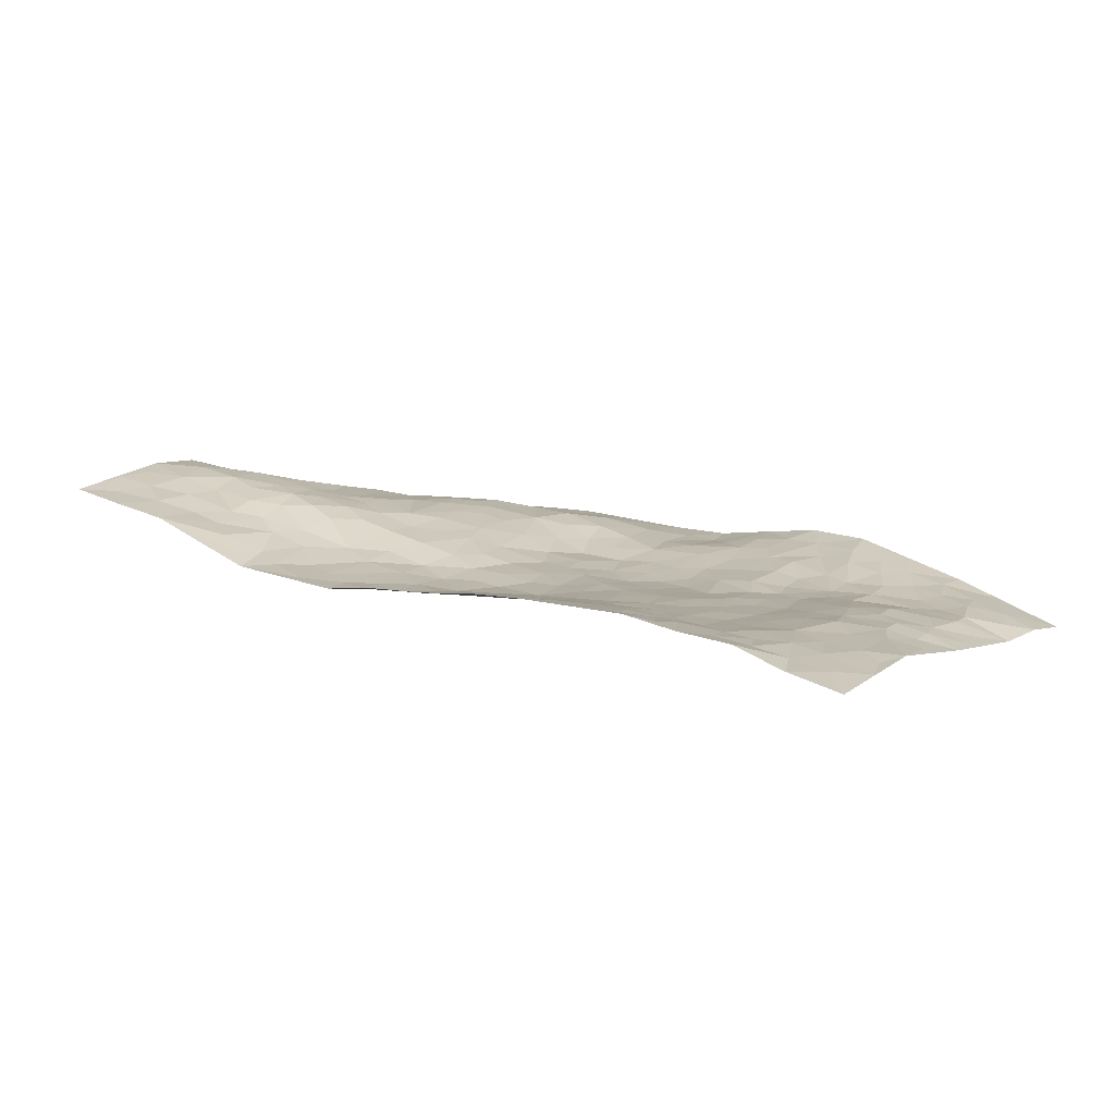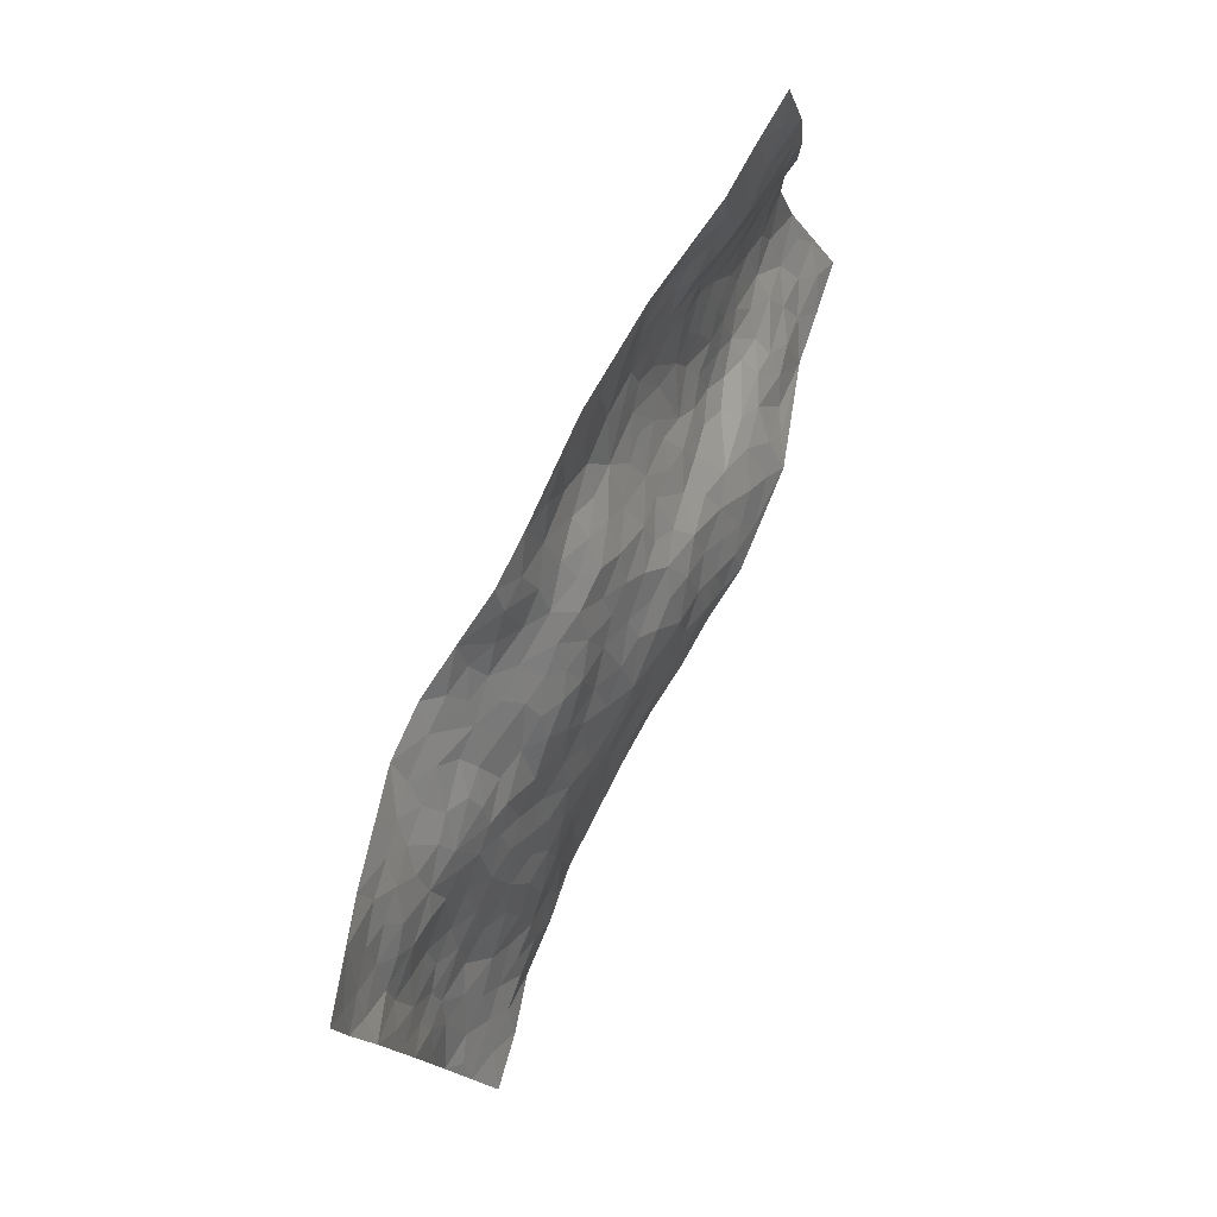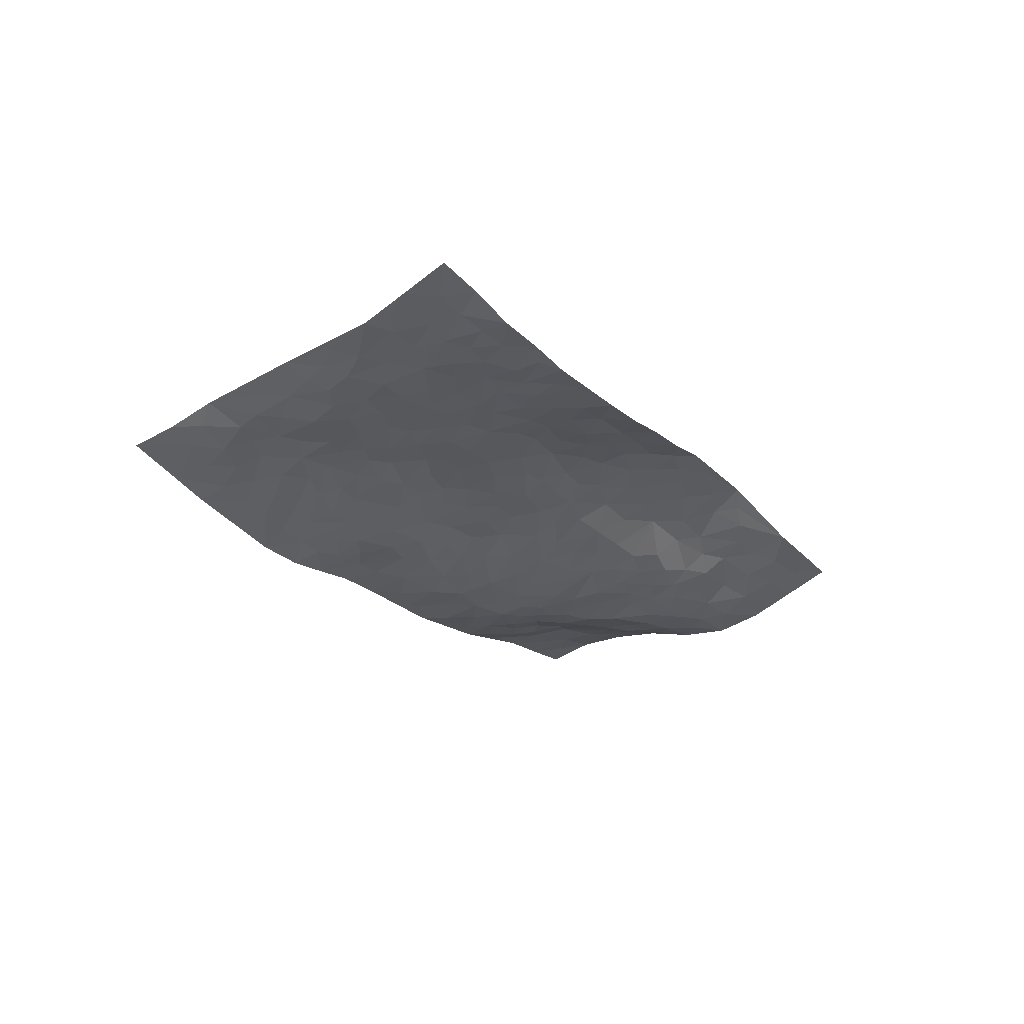
<metadata>
{"format":"obj","ext":"obj","renderer":"f3d","projection":"perspective","resolution":1024,"background":"white","views":[{"elev":-79.2,"azim":164.9,"up":"+Y"},{"elev":43.0,"azim":-70.9,"up":"+Y"},{"elev":-36.3,"azim":-20.6,"up":"+Z"}]}
</metadata>
<code>
v 2.505 0.5819 0.2778
v 3.07 -0.2156 0.2509
v 0.9115 -0.5072 -0.06729
v 1.46 -1.331 0.02643
v 2.583 0.1718 0.1807
v 2.795 0.1883 0.2021
v 2.612 0.2327 0.2027
v 1.712 0.04835 0.02404
v 2.644 0.3759 0.2737
v 2.652 0.2795 0.2333
v 2.305 0.4499 0.2172
v 2.572 0.4768 0.288
v 2.455 0.2052 0.1709
v 2.405 0.5161 0.2461
v 2.557 0.2751 0.2179
v 2.111 0.3223 0.1301
v 2.591 0.4153 0.2741
v 2.047 0.07894 0.07008
v 2.526 0.217 0.187
v 2.475 0.4198 0.2512
v 2.493 0.4994 0.2701
v 2.39 0.4306 0.2322
v 2.328 0.3158 0.1845
v 2.337 0.3833 0.2126
v 2.534 0.355 0.2466
v 2.601 0.3249 0.2458
v 2.431 0.3225 0.2226
v 2.391 0.2587 0.1843
v 2.695 0.1357 0.1727
v 2.719 0.2788 0.2455
v 2.864 -0.3529 0.2386
v 2.276 0.1689 0.1229
v 1.591 -0.2301 -0.01228
v 2.938 -0.01397 0.1854
v 2.232 -0.06607 0.1034
v 2.774 -0.1255 0.1868
v 2.831 -0.1802 0.2045
v 2.436 0.01388 0.1325
v 2.543 -0.1105 0.1444
v 2.655 -0.481 0.2697
v 2.885 0.02479 0.1764
v 2.57 -0.0397 0.1457
v 2.443 -0.3416 0.1978
v 2.287 0.1073 0.1115
v 2.216 0.1249 0.09985
v 2.208 0.1959 0.1134
v 2.432 -0.2202 0.1503
v 2.321 -0.2018 0.1402
v 1.832 -0.4321 0.09125
v 2.11 0.0574 0.08052
v 2.216 -0.3294 0.1546
v 2.365 -0.254 0.1528
v 1.992 0.1738 0.07369
v 2.621 -0.1784 0.1737
v 2.146 0.1145 0.08411
v 2.776 0.03387 0.1631
v 1.929 -0.2113 0.09686
v 1.846 -0.2593 0.08219
v 1.713 -0.4903 0.06128
v 2.087 -0.3461 0.1371
v 2.149 -0.311 0.1378
v 1.978 -0.5183 0.1234
v 2.425 0.1224 0.135
v 2.649 0.0004504 0.1489
v 2.947 -0.07896 0.1989
v 2.24 0.2559 0.141
v 2.018 0.2465 0.09602
v 2.626 0.1149 0.1617
v 2.308 0.2491 0.1637
v 2.219 0.3736 0.1724
v 1.913 0.1875 0.06362
v 2.261 0.3182 0.1644
v 2.186 0.3115 0.1408
v 2.084 0.2609 0.112
v 2.139 0.2189 0.1064
v 2.831 -0.01154 0.1663
v 2.997 -0.1193 0.2178
v 2.603 0.04718 0.147
v 2.264 -0.7637 0.1649
v 2.751 -0.05267 0.1624
v 2.349 0.1073 0.1261
v 2.39 -0.04061 0.1219
v 2.016 -0.4207 0.1255
v 2.012 -0.3158 0.1201
v 1.935 -0.2942 0.09975
v 1.886 0.01473 0.04102
v 2.552 -0.1806 0.1554
v 2.78 0.1035 0.1751
v 2.7 -0.1052 0.1657
v 2.247 0.05942 0.0983
v 2.377 0.1836 0.148
v 2.504 -0.2322 0.1646
v 2.117 -0.2483 0.1245
v 2.167 -0.1594 0.1105
v 2.606 -0.1193 0.1529
v 1.785 -0.04062 0.03241
v 2.336 -0.1357 0.1244
v 2.155 0.007123 0.08511
v 2.184 -0.2267 0.1256
v 2.068 -0.1609 0.09839
v 2.869 0.08936 0.175
v 2.64 -0.06473 0.1513
v 2.706 0.03255 0.1535
v 2.071 0.1641 0.08697
v 2.437 -0.09482 0.1344
v 2.5 0.1013 0.1426
v 1.995 -0.141 0.08942
v 1.972 -0.07068 0.06612
v 2.477 -0.162 0.1412
v 2.019 -0.6091 0.1372
v 1.833 -0.125 0.04837
v 1.92 -0.1316 0.07481
v 1.864 -0.1884 0.071
v 2.268 -0.007018 0.1024
v 1.977 0.009548 0.05334
v 2.522 0.01754 0.1443
v 2.382 0.0501 0.1258
v 2.335 0.005254 0.116
v 2.252 -0.206 0.1306
v 2.118 -0.09154 0.0913
v 2.262 -0.1335 0.1158
v 2.048 -0.04513 0.07314
v 2.008 -0.2335 0.1108
v 2.497 -0.05214 0.1399
v 1.897 -0.06141 0.04987
v 1.939 0.09359 0.05975
v 2.185 0.0635 0.0881
v 2.716 0.2072 0.2059
v 2.657 0.1888 0.1911
v 1.863 -0.3476 0.09341
v 1.674 -0.2655 0.01981
v 1.924 -0.4196 0.1048
v 1.959 -0.3596 0.11
v 1.788 -0.3664 0.0738
v 1.345 -0.8123 -0.04714
v 1.766 -0.4309 0.07482
v 1.666 -0.3599 0.0331
v 1.89 -0.5059 0.09637
v 2.169 -0.8333 0.1256
v 2.29 -0.2916 0.153
v 1.857 -0.9141 0.05902
v 1.874 -1.048 0.04277
v 2.31 -0.4637 0.1957
v 2.23 -0.6221 0.1828
v 2.17 -0.0547 0.09416
v 2.403 -0.1566 0.1369
v 1.801 0.04829 0.03729
v 1.853 0.1213 0.04931
v 1.612 -0.02274 -0.001082
v 2.171 -0.6602 0.1645
v 2.102 -0.5119 0.161
v 1.482 -0.3557 -0.03298
v 1.594 -0.3842 0.01072
v 1.52 -0.7222 0.00716
v 1.585 -0.7005 0.02399
v 1.422 -0.3252 -0.05504
v 1.415 -0.4383 -0.03685
v 1.574 -0.4852 0.01096
v 2.039 -0.4866 0.1394
v 2.099 -0.4289 0.1472
v 2.225 -0.4607 0.1864
v 2.156 -0.466 0.1703
v 2.188 -0.5617 0.183
v 2.165 -0.3885 0.161
v 2.115 -0.5953 0.1611
v 2.072 -0.9053 0.09489
v 2.236 -0.6956 0.1736
v 2.391 -0.4851 0.2138
v 2.352 -0.553 0.2123
v 2.394 -0.4053 0.204
v 2.455 -0.6233 0.2369
v 2.275 -0.3864 0.1838
v 2.353 -0.34 0.1815
v 2.276 -0.5465 0.1954
v 2.361 -0.6926 0.1962
v 1.943 -0.6859 0.1077
v 1.934 -0.5957 0.1093
v 1.771 -0.6253 0.06839
v 1.783 -0.528 0.07702
v 1.86 -0.648 0.08674
v 1.777 -0.8041 0.0633
v 1.798 -0.7142 0.07255
v 1.882 -0.7147 0.09016
v 2.169 -0.7475 0.1485
v 2.098 -0.6679 0.1458
v 2.067 -0.7339 0.1242
v 1.993 -0.8074 0.09753
v 1.889 -0.7844 0.0834
v 1.848 -0.5707 0.08667
v 2.919 -0.1645 0.2111
v 2.723 -0.2315 0.2071
v 2.86 -0.09705 0.1841
v 2.967 -0.2842 0.2459
v 2.99 -0.1996 0.2364
v 2.888 -0.2478 0.2232
v 2.803 -0.2589 0.2249
v 2.718 -0.3648 0.2359
v 2.743 -0.2979 0.2273
v 2.691 -0.1736 0.1817
v 2.618 -0.2943 0.2161
v 2.653 -0.235 0.2016
v 2.622 -0.3903 0.2435
v 2.509 -0.4396 0.2351
v 2.683 -0.4209 0.2526
v 2.538 -0.3484 0.2185
v 2.583 -0.4575 0.2506
v 2.523 -0.5437 0.2469
v 2.549 -0.2792 0.1979
v 2.463 -0.4998 0.2312
v 2.429 -0.5595 0.2296
v 2.014 -0.6821 0.1269
v 1.948 -0.7544 0.09988
v 2.077 -0.8204 0.1151
v 1.843 -0.8408 0.06748
v 1.928 -0.8636 0.07567
v 1.952 -0.972 0.06595
v 2.001 -0.8812 0.08434
v 1.883 -0.9794 0.05542
v 1.671 -0.5732 0.04658
v 1.735 -0.5704 0.06261
v 1.651 -0.7237 0.0369
v 1.726 -0.7433 0.05471
v 1.705 -0.6654 0.04848
v 1.533 -0.3105 -0.02031
v 1.503 -0.501 0.001853
v 1.625 -0.6427 0.03029
v 1.642 -0.4675 0.03147
v 2.311 -0.6251 0.2033
v 2.384 -0.6254 0.2173
v 1.53 -0.2453 -0.0304
v 1.229 -0.3155 -0.09632
v 1.728 -0.3382 0.05151
v 1.699 -0.4207 0.05214
v 1.375 -0.4894 -0.03936
v 1.67 -1.192 0.01697
v 1.051 -0.7132 -0.04434
v 1.762 -0.899 0.05352
v 1.4 -0.7624 -0.03596
v 1.727 -0.8434 0.0508
v 1.191 -0.9203 -0.03573
v 1.331 -0.5761 -0.04338
v 1.554 -0.6268 0.01564
v 1.25 -0.6513 -0.04914
v 1.483 -0.6138 -0.0004388
v 1.327 -0.2382 -0.1052
v 1.776 -0.2083 0.04673
v 1.353 -0.3079 -0.08469
v 1.774 -0.2877 0.06047
v 1.522 -0.4092 -0.01087
v 1.146 -0.6681 -0.06259
v 1.446 -0.6977 -0.01833
v 1.294 -0.3525 -0.08484
v 1.579 -0.5575 0.02307
v 1.423 -0.6043 -0.0185
v 1.608 -0.3063 0.005402
v 1.473 -0.4478 -0.0138
v 1.546 -0.1683 -0.033
v 1.428 -0.1675 -0.08553
v 1.52 -0.0944 -0.04397
v 1.613 -0.1607 -0.004277
v 1.749 -0.1283 0.03447
v 1.7 -0.1893 0.01987
v 1.3 -0.4249 -0.06981
v 1.316 -0.7427 -0.05223
v 1.225 -0.5603 -0.05465
v 1.231 -0.391 -0.0814
v 1.381 -0.6503 -0.03253
v 1.315 -0.6408 -0.0397
v 1.17 -0.7253 -0.05912
v 1.422 -0.8441 -0.02966
v 1.231 -0.4667 -0.06648
v 1.174 -0.5107 -0.07013
v 1.231 -0.7333 -0.05434
v 1.137 -0.7754 -0.04594
v 1.233 -0.8179 -0.05007
v 1.411 -0.5414 -0.02178
v 1.102 -0.5067 -0.07747
v 1.485 -0.1959 -0.05442
v 1.425 -0.2464 -0.06994
v 1.696 -0.05486 0.02103
v 1.634 -0.09195 0.008095
v 1.33 -1.127 -0.0358
v 1.162 -0.4347 -0.08099
v 1.3 -0.5043 -0.05558
v 1.163 -0.848 -0.0409
v 1.255 -0.888 -0.04696
v 1.191 -0.6188 -0.05571
v 1.367 -0.3811 -0.06576
v 1.118 -0.3717 -0.09237
v 1.518 -0.5623 0.008822
v 0.9785 -0.5379 -0.07177
v 0.9804 -0.6115 -0.06585
v 1.127 -0.5793 -0.07166
v 1.047 -0.5659 -0.07409
v 1.041 -0.4308 -0.08222
v 1.05 -0.6405 -0.06461
v 1.478 -0.7891 -0.0111
v 1.5 -0.8674 -0.008831
v 1.586 -0.809 0.02083
v 1.424 -0.9924 -0.02482
v 1.625 -0.9469 0.02377
v 1.278 -1.012 -0.03714
v 1.446 -0.9182 -0.02852
v 1.347 -0.9297 -0.04211
v 1.528 -0.9828 -0.002309
v 1.318 -0.8713 -0.04848
v 1.284 -0.9466 -0.04001
v 1.352 -1.004 -0.03734
v 1.574 -0.8869 0.01315
v 1.651 -0.8699 0.03505
v 1.669 -0.7968 0.03828
v 1.488 -1.141 -0.0006541
v 1.616 -1.075 0.01832
v 1.481 -1.055 -0.007808
v 1.412 -1.105 -0.01958
v 1.545 -1.092 0.003401
v 1.397 -1.228 -0.004489
v 1.593 -1.008 0.01045
v 1.382 -1.164 -0.01657
v 1.625 -1.142 0.02003
v 1.565 -1.262 0.02725
v 1.772 -1.121 0.0341
v 1.555 -1.182 0.01576
v 1.484 -1.233 0.01098
v 1.694 -1.098 0.02817
v 1.761 -1.009 0.03806
v 1.802 -0.9554 0.05101
v 1.806 -1.061 0.03827
v 1.704 -0.9528 0.04177
v 1.672 -1.023 0.02989
f 29 6 128
f 12 21 20
f 26 10 9
f 55 45 46
f 27 19 15
f 26 9 17
f 101 6 88
f 12 1 21
f 7 15 19
f 125 86 96
f 84 123 85
f 129 29 128
f 25 27 15
f 12 20 17
f 73 75 66
f 22 14 11
f 26 17 25
f 9 12 17
f 25 15 26
f 5 129 7
f 52 146 48
f 55 18 50
f 7 19 5
f 20 27 25
f 124 82 105
f 41 76 34
f 20 14 22
f 14 20 21
f 14 21 1
f 24 22 11
f 24 27 22
f 72 66 69
f 69 32 91
f 70 24 11
f 24 23 27
f 17 20 25
f 27 20 22
f 10 15 7
f 10 26 15
f 23 28 27
f 27 13 19
f 28 23 69
f 13 27 28
f 119 121 94
f 10 7 129
f 6 30 128
f 9 10 30
f 36 192 80
f 80 102 89
f 118 81 44
f 64 103 78
f 115 126 86
f 45 32 46
f 91 63 13
f 129 68 29
f 95 87 54
f 95 54 199
f 202 40 204
f 82 97 105
f 29 88 6
f 18 55 104
f 148 126 71
f 38 82 124
f 50 18 122
f 117 82 38
f 5 19 106
f 82 117 118
f 80 64 102
f 127 45 55
f 194 77 190
f 98 35 114
f 39 124 105
f 127 50 98
f 106 19 13
f 66 75 46
f 39 95 42
f 63 117 38
f 95 89 102
f 101 56 76
f 51 140 99
f 18 53 126
f 62 83 132
f 45 127 90
f 112 113 57
f 103 29 68
f 130 85 58
f 109 39 105
f 35 94 121
f 113 246 58
f 151 165 163
f 120 100 94
f 114 127 98
f 192 190 65
f 95 39 87
f 36 191 37
f 67 104 74
f 56 101 88
f 13 63 106
f 192 34 76
f 268 241 243
f 108 115 125
f 93 84 60
f 133 84 85
f 156 288 157
f 101 76 41
f 80 103 64
f 105 97 146
f 99 61 51
f 92 109 47
f 125 96 111
f 158 227 153
f 75 104 55
f 69 66 32
f 81 91 32
f 106 78 68
f 42 64 78
f 77 34 65
f 24 70 72
f 75 73 16
f 16 71 67
f 2 34 77
f 13 28 91
f 103 56 88
f 56 80 76
f 72 69 23
f 11 16 70
f 16 73 70
f 16 67 74
f 115 18 126
f 24 72 23
f 73 72 70
f 16 74 75
f 72 73 66
f 32 45 44
f 84 83 60
f 66 46 32
f 78 106 116
f 117 63 81
f 67 53 104
f 103 68 78
f 69 91 28
f 36 80 89
f 106 38 116
f 106 68 5
f 81 118 117
f 62 132 138
f 32 44 81
f 53 67 71
f 57 58 85
f 123 100 107
f 93 60 61
f 33 230 224
f 8 96 147
f 132 133 130
f 140 48 119
f 93 100 123
f 122 98 50
f 164 60 160
f 53 71 126
f 125 112 108
f 193 194 195
f 75 55 46
f 63 91 81
f 56 103 80
f 196 198 31
f 18 104 53
f 121 48 97
f 38 106 63
f 118 97 82
f 97 35 121
f 51 172 140
f 130 134 49
f 87 39 109
f 288 252 263
f 97 114 35
f 47 43 92
f 57 113 58
f 248 130 58
f 34 101 41
f 114 90 127
f 116 124 42
f 145 94 35
f 118 114 97
f 167 79 175
f 98 145 35
f 85 123 57
f 43 47 52
f 199 36 89
f 42 78 116
f 159 83 62
f 88 29 103
f 74 104 75
f 118 44 90
f 173 140 172
f 42 95 102
f 190 192 37
f 65 190 77
f 89 95 199
f 125 111 112
f 92 87 109
f 18 115 122
f 177 180 176
f 112 57 107
f 109 105 146
f 93 94 100
f 285 286 275
f 96 86 147
f 137 232 131
f 57 123 107
f 87 92 208
f 49 134 136
f 132 130 49
f 161 164 162
f 50 127 55
f 122 108 107
f 122 107 100
f 48 140 52
f 118 90 114
f 99 119 94
f 123 84 93
f 36 37 192
f 48 121 119
f 120 122 100
f 39 42 124
f 38 124 116
f 248 58 246
f 44 45 90
f 98 122 120
f 146 52 47
f 94 93 99
f 168 209 170
f 212 183 188
f 202 197 200
f 42 102 64
f 107 108 112
f 99 93 61
f 8 280 96
f 112 111 113
f 125 115 86
f 115 108 122
f 128 30 10
f 5 68 129
f 10 129 128
f 132 49 138
f 83 84 133
f 130 133 85
f 83 133 132
f 248 134 130
f 156 152 224
f 151 110 165
f 212 186 211
f 153 224 249
f 254 251 244
f 246 261 262
f 225 158 249
f 49 136 179
f 185 184 150
f 214 188 181
f 181 188 182
f 161 163 174
f 143 170 172
f 110 211 185
f 184 79 167
f 174 228 169
f 62 110 159
f 163 150 144
f 210 169 229
f 170 143 168
f 176 211 110
f 98 120 145
f 94 145 120
f 48 146 97
f 109 146 47
f 148 86 126
f 147 86 148
f 71 8 148
f 8 147 148
f 244 276 254
f 232 136 134
f 174 143 161
f 60 83 160
f 163 162 151
f 159 160 83
f 261 281 262
f 259 281 149
f 219 220 59
f 246 113 111
f 33 255 131
f 157 256 152
f 137 255 153
f 230 278 279
f 262 260 33
f 154 155 242
f 131 255 137
f 248 131 232
f 281 280 149
f 259 258 278
f 220 179 59
f 159 151 160
f 162 160 151
f 164 61 60
f 228 174 144
f 144 174 163
f 159 110 151
f 161 172 164
f 186 184 185
f 161 162 163
f 61 164 51
f 160 162 164
f 187 217 213
f 150 163 165
f 205 202 200
f 79 184 139
f 170 43 173
f 174 169 143
f 161 143 172
f 167 144 150
f 176 180 183
f 172 170 173
f 223 226 221
f 185 150 165
f 99 140 119
f 207 206 203
f 172 51 164
f 43 52 173
f 173 52 140
f 167 175 228
f 228 229 169
f 210 168 169
f 177 110 62
f 189 138 179
f 62 138 177
f 136 232 233
f 181 182 222
f 150 184 167
f 178 180 189
f 49 179 138
f 177 138 189
f 180 178 182
f 178 179 220
f 307 308 304
f 222 223 221
f 215 187 188
f 176 183 212
f 187 213 186
f 214 215 188
f 185 211 186
f 237 181 239
f 182 188 183
f 110 185 165
f 216 215 141
f 211 176 212
f 182 183 180
f 176 110 177
f 213 184 186
f 178 189 179
f 177 189 180
f 195 190 37
f 197 198 200
f 195 194 190
f 34 192 65
f 80 192 76
f 37 196 195
f 194 2 77
f 193 2 194
f 196 37 191
f 31 193 195
f 198 196 191
f 31 195 196
f 199 201 191
f 197 204 31
f 198 191 201
f 31 198 197
f 201 199 54
f 36 199 191
f 54 208 201
f 208 43 205
f 208 54 87
f 198 201 200
f 206 205 203
f 43 170 203
f 210 207 209
f 40 202 206
f 31 204 40
f 197 202 204
f 208 205 200
f 43 203 205
f 205 206 202
f 203 209 207
f 171 40 207
f 40 206 207
f 208 200 201
f 43 208 92
f 170 209 203
f 168 143 169
f 207 210 171
f 168 210 209
f 188 187 212
f 212 187 186
f 166 139 213
f 184 213 139
f 237 214 181
f 215 214 141
f 216 141 218
f 213 217 166
f 142 166 216
f 217 216 166
f 187 215 217
f 216 217 215
f 237 141 214
f 142 216 218
f 223 222 182
f 179 136 59
f 223 220 219
f 267 238 251
f 237 327 141
f 223 182 178
f 158 290 253
f 220 223 178
f 59 233 227
f 233 59 136
f 248 246 131
f 153 249 158
f 251 254 267
f 223 219 226
f 111 261 246
f 297 251 238
f 276 256 157
f 167 228 144
f 229 228 175
f 175 171 229
f 229 171 210
f 260 257 33
f 265 271 272
f 266 289 283
f 269 243 250
f 249 224 152
f 266 283 271
f 227 233 137
f 253 227 158
f 325 313 320
f 135 264 275
f 310 329 239
f 270 298 297
f 249 256 225
f 275 273 269
f 311 222 221
f 155 154 299
f 234 276 157
f 310 311 299
f 222 239 181
f 221 226 155
f 266 263 252
f 242 290 244
f 264 273 275
f 273 264 243
f 242 244 154
f 276 290 225
f 288 234 157
f 240 282 302
f 275 286 306
f 225 290 158
f 234 263 284
f 241 254 276
f 233 232 137
f 137 153 227
f 264 135 238
f 244 251 154
f 260 259 257
f 227 253 219
f 33 224 255
f 154 297 299
f 240 302 307
f 297 154 251
f 264 268 243
f 253 226 219
f 271 284 263
f 277 294 293
f 290 242 253
f 241 234 284
f 59 227 219
f 242 155 226
f 252 245 231
f 157 152 156
f 257 230 33
f 152 256 249
f 278 230 257
f 262 33 131
f 224 153 255
f 259 278 257
f 134 248 232
f 230 279 224
f 96 261 111
f 261 96 280
f 280 281 261
f 246 262 131
f 252 247 245
f 268 267 241
f 283 277 272
f 288 247 252
f 275 274 285
f 295 291 294
f 267 268 264
f 263 234 288
f 309 310 299
f 290 276 244
f 283 272 271
f 267 254 241
f 265 243 241
f 236 240 285
f 297 238 270
f 303 305 298
f 241 276 234
f 221 155 299
f 272 277 293
f 250 243 287
f 286 285 240
f 284 271 265
f 271 263 266
f 295 3 291
f 225 256 276
f 241 284 265
f 289 266 231
f 3 292 291
f 321 235 323
f 293 294 296
f 279 278 258
f 245 279 258
f 279 156 224
f 260 281 259
f 280 8 149
f 262 281 260
f 231 266 252
f 267 264 238
f 306 304 270
f 283 289 295
f 243 269 273
f 236 269 250
f 294 292 296
f 274 236 285
f 269 274 275
f 250 287 293
f 245 289 231
f 236 274 269
f 156 279 247
f 242 226 253
f 247 279 245
f 243 265 287
f 288 156 247
f 265 272 293
f 296 292 236
f 293 287 265
f 295 294 277
f 277 283 295
f 236 250 296
f 289 3 295
f 292 294 291
f 293 296 250
f 300 304 308
f 325 320 235
f 329 330 326
f 270 304 303
f 270 303 298
f 309 305 301
f 135 306 270
f 299 297 298
f 298 309 299
f 238 135 270
f 300 314 305
f 303 300 305
f 304 306 307
f 300 303 304
f 282 319 315
f 322 325 235
f 275 306 135
f 307 306 286
f 240 307 286
f 308 307 302
f 302 282 308
f 308 282 315
f 305 309 298
f 310 309 301
f 310 301 329
f 310 239 311
f 222 311 239
f 299 311 221
f 319 312 315
f 312 323 316
f 301 305 318
f 305 314 316
f 300 308 315
f 316 314 312
f 312 314 315
f 315 314 300
f 323 312 324
f 316 313 318
f 282 4 317
f 330 313 325
f 4 321 324
f 235 320 323
f 282 317 319
f 312 319 317
f 326 325 322
f 316 320 313
f 316 318 305
f 142 218 327
f 327 218 141
f 316 323 320
f 324 312 317
f 4 324 317
f 321 323 324
f 318 313 330
f 328 326 322
f 326 327 329
f 329 327 237
f 326 328 327
f 322 142 328
f 327 328 142
f 329 237 239
f 301 318 330
f 326 330 325
f 330 329 301

</code>
